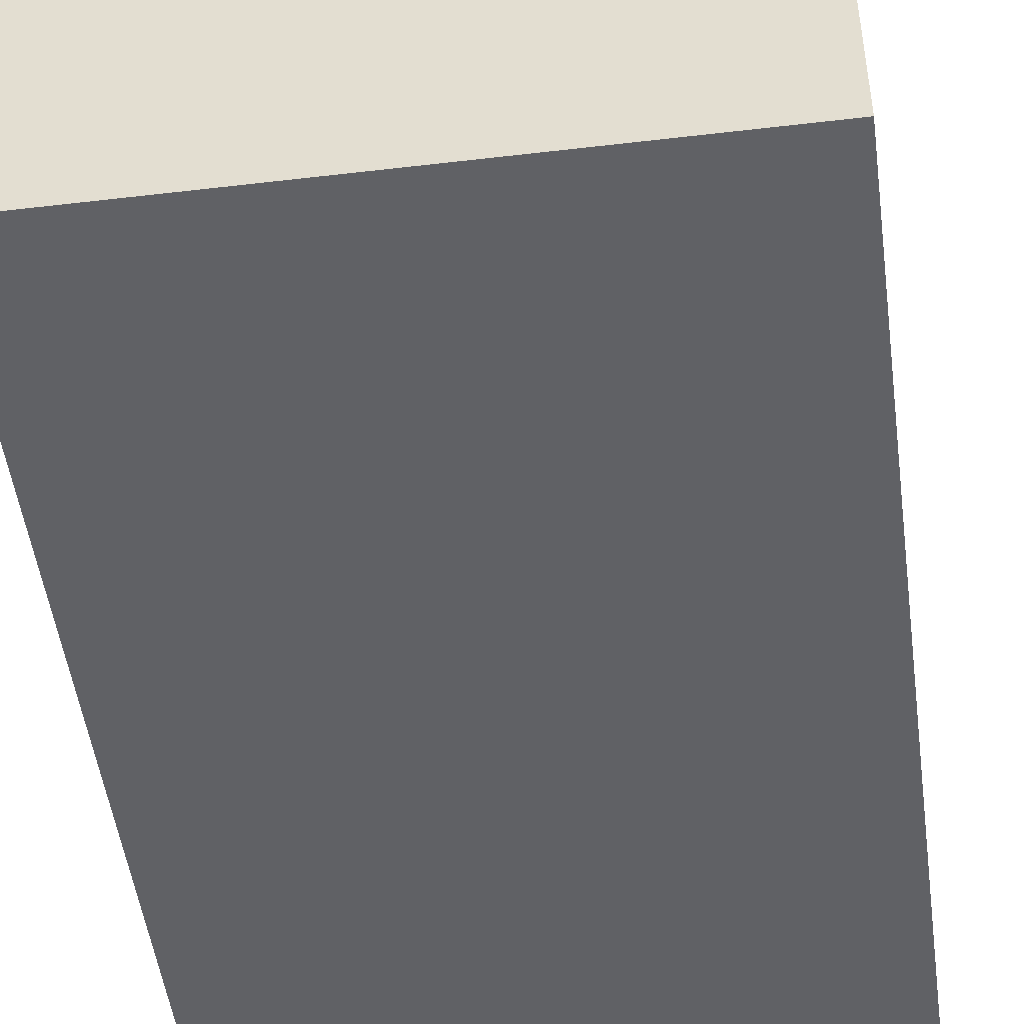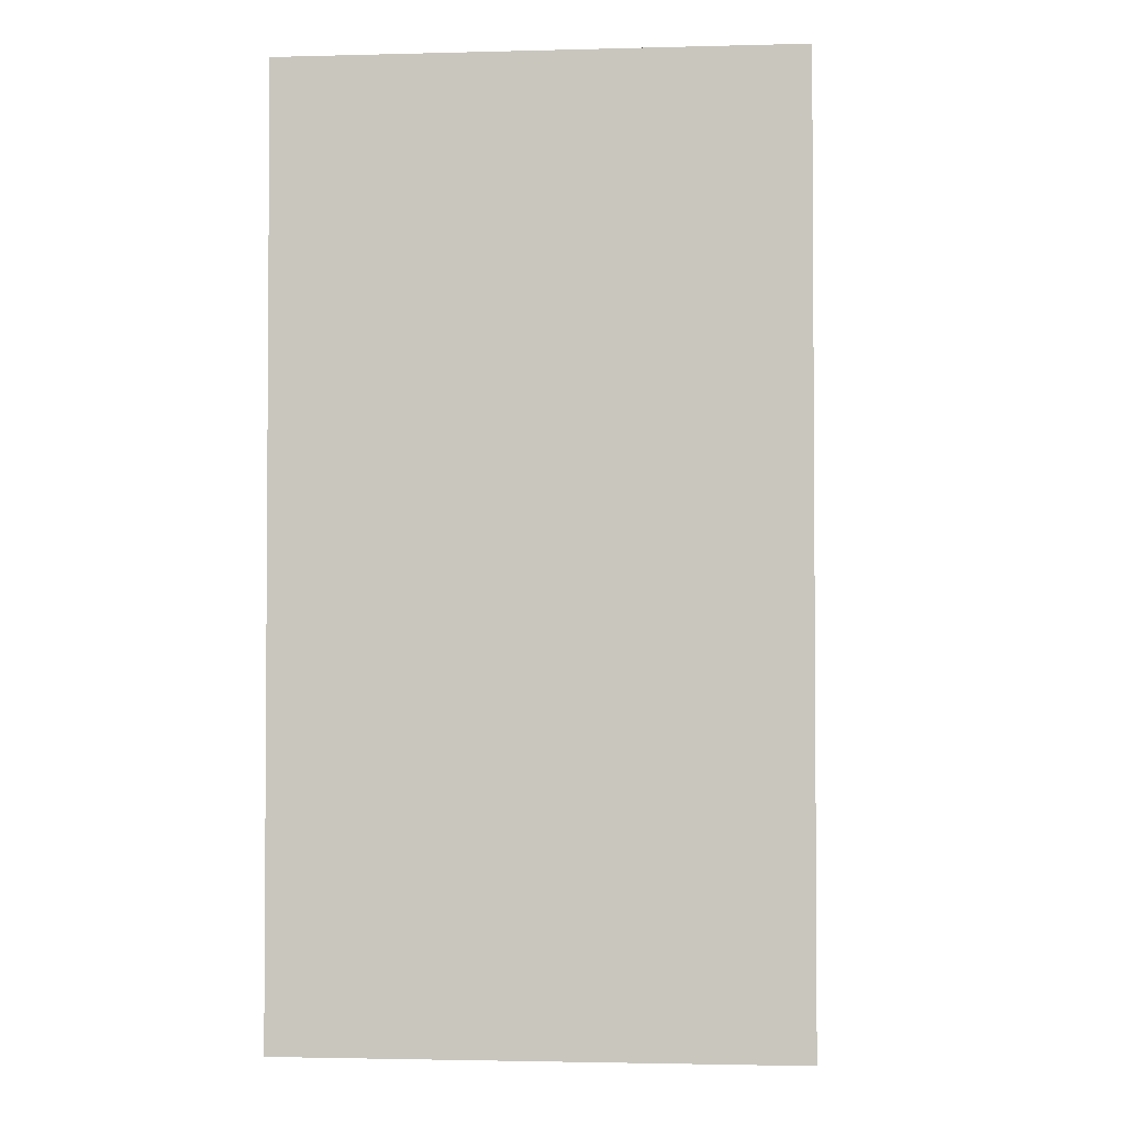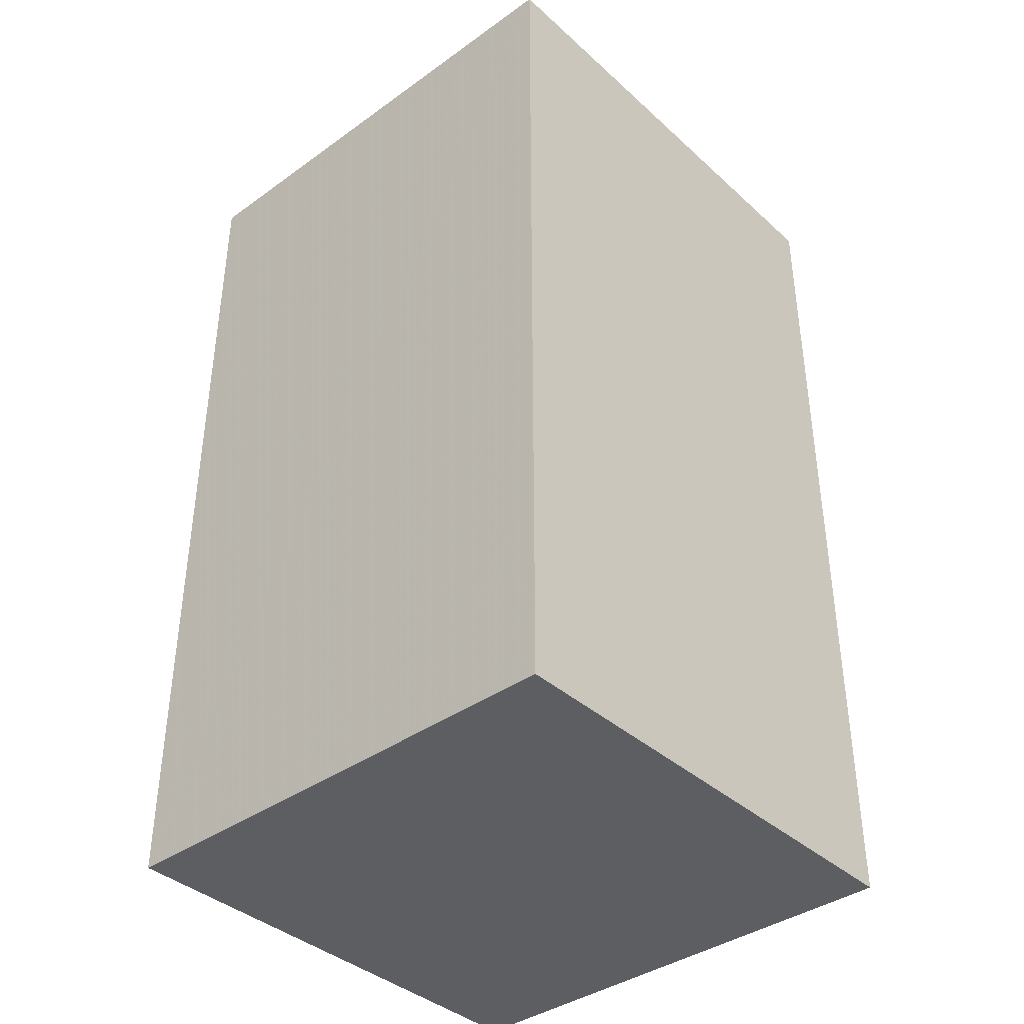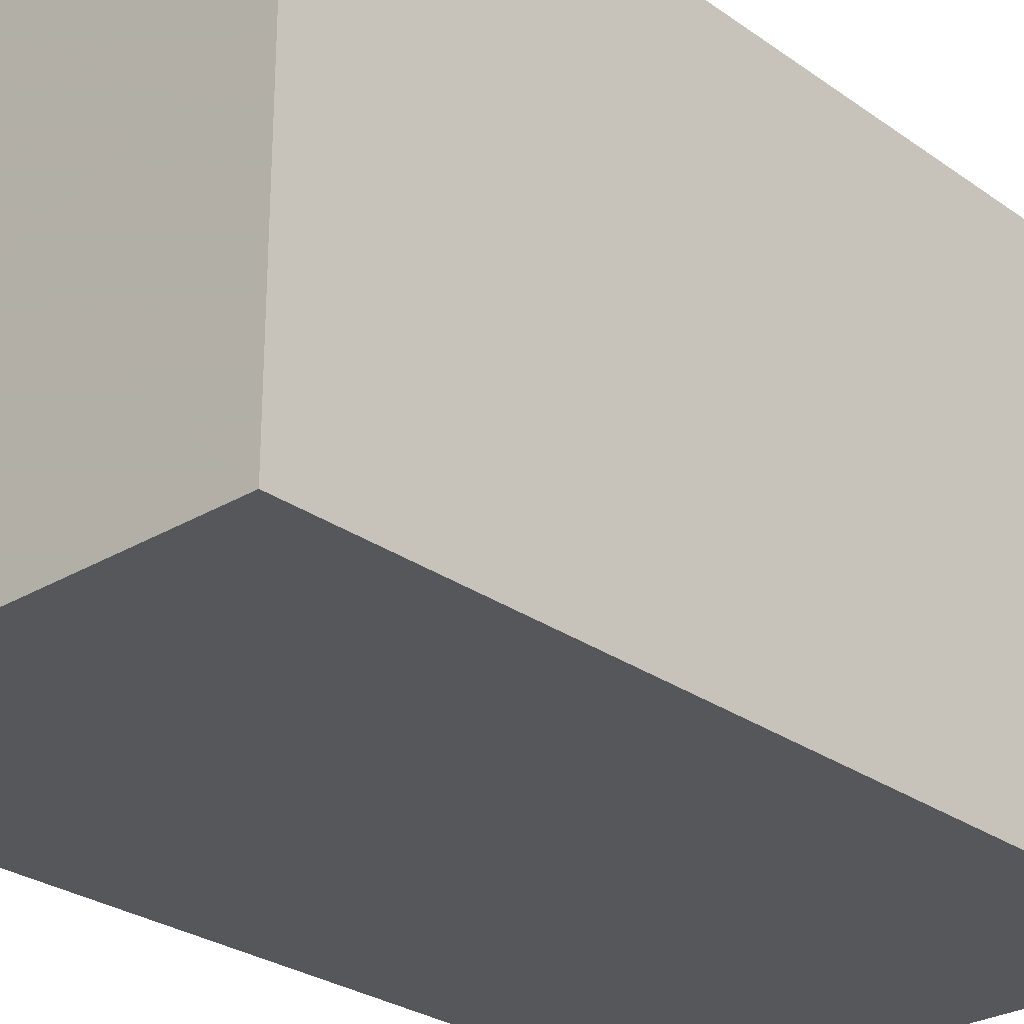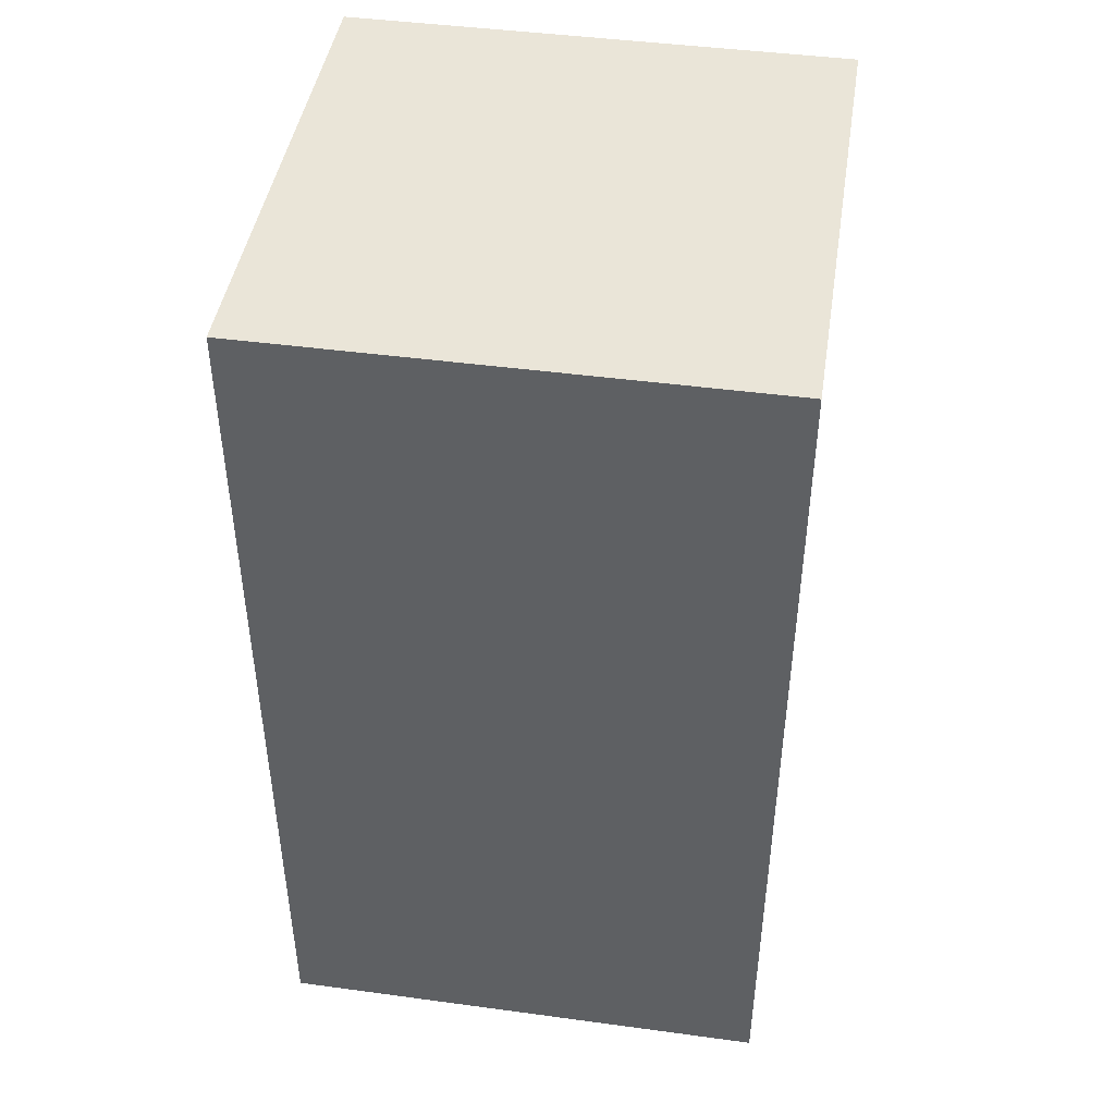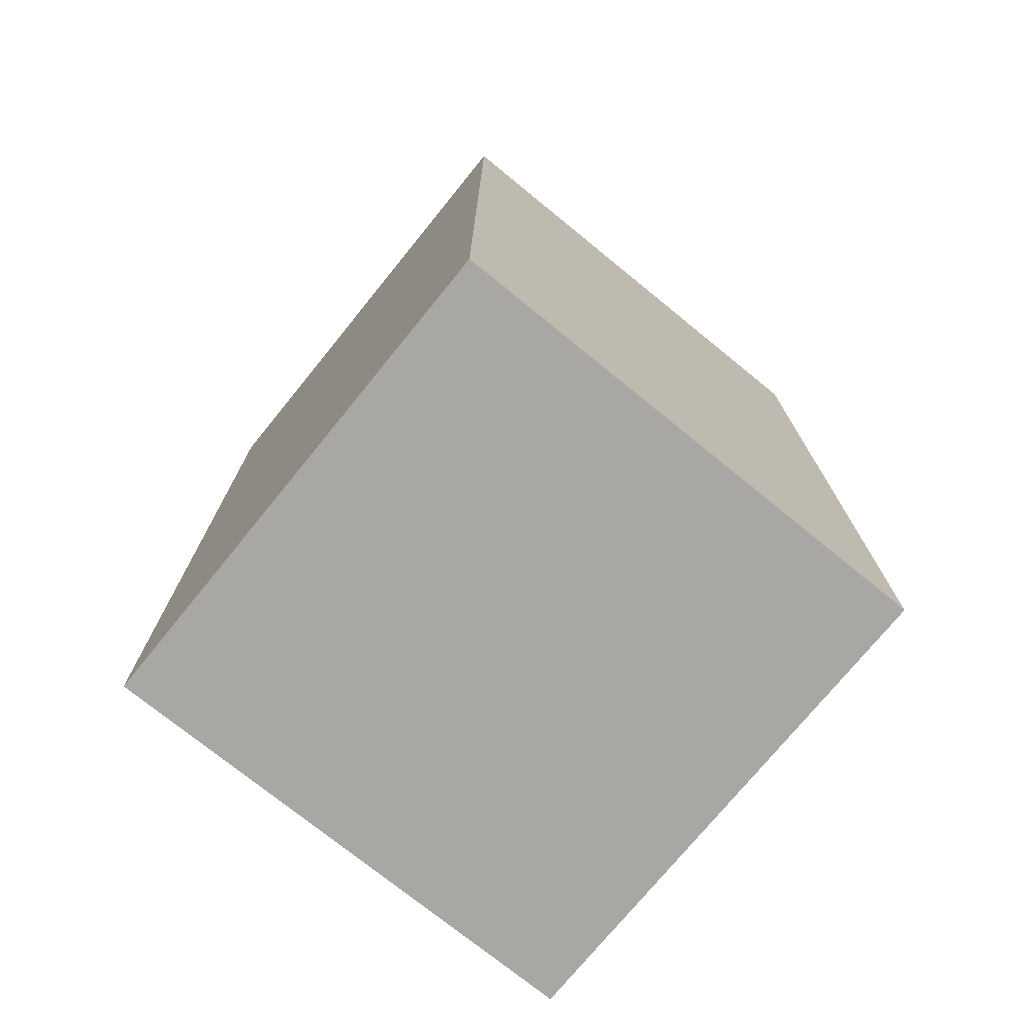
<metadata>
{"format":"obj","ext":"obj","renderer":"f3d","projection":"perspective","resolution":1024,"background":"white","views":[{"elev":-49.1,"azim":-172.5,"up":"+Z"},{"elev":-2.4,"azim":-84.8,"up":"+Y"},{"elev":-38.9,"azim":-48.2,"up":"+Y"},{"elev":-27.4,"azim":-137.4,"up":"+Z"},{"elev":44.8,"azim":98.9,"up":"+Y"},{"elev":-74.5,"azim":-129.1,"up":"+Y"}]}
</metadata>
<code>
o Cube
v -0.7815 -2.898 -0.7815
v -0.7815 -5.772 -0.7815
v -0.7815 -2.898 0.7815
v -0.7815 -5.772 0.7815
v 0.7815 -2.898 -0.7815
v 0.7815 -5.772 -0.7815
v 0.7815 -2.898 0.7815
v 0.7815 -5.772 0.7815
f 2 3 1
f 4 7 3
f 8 5 7
f 6 1 5
f 7 1 3
f 4 6 8
f 2 4 3
f 4 8 7
f 8 6 5
f 6 2 1
f 7 5 1
f 4 2 6

</code>
